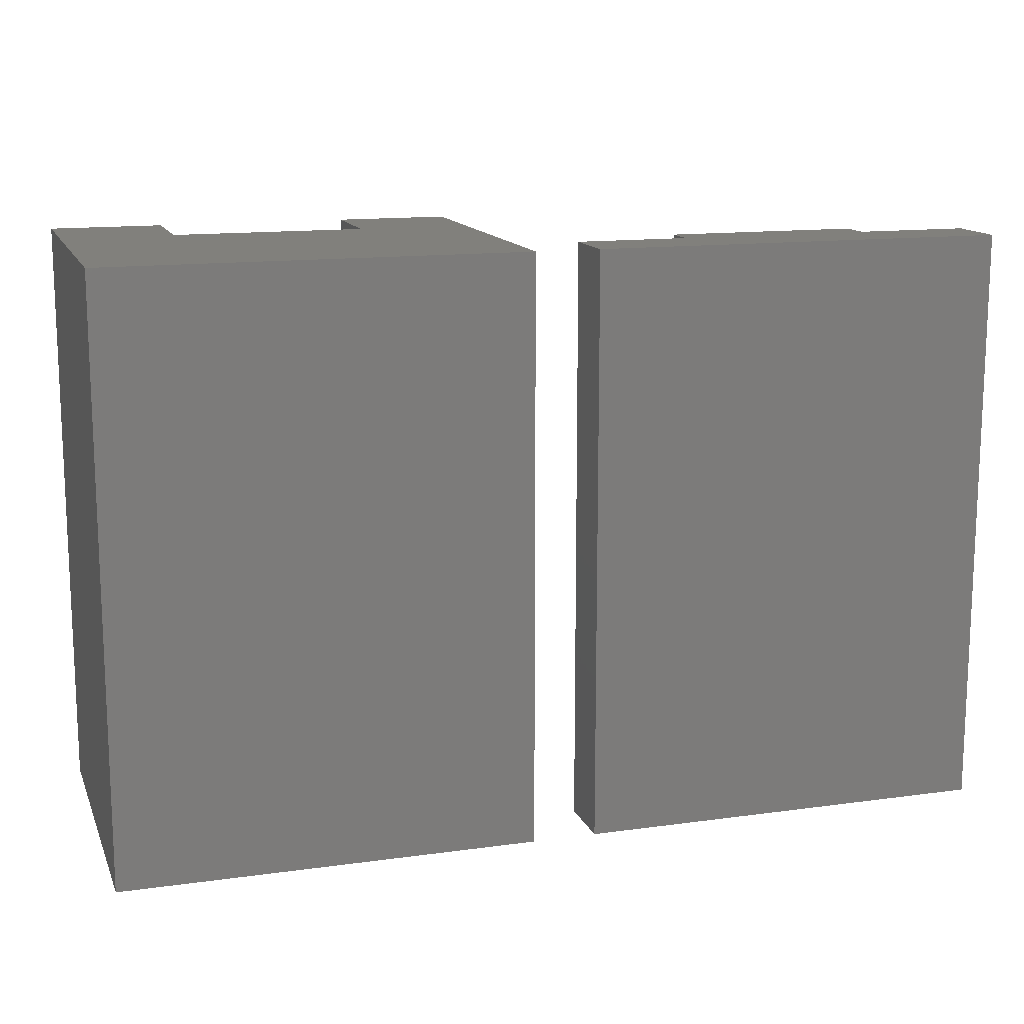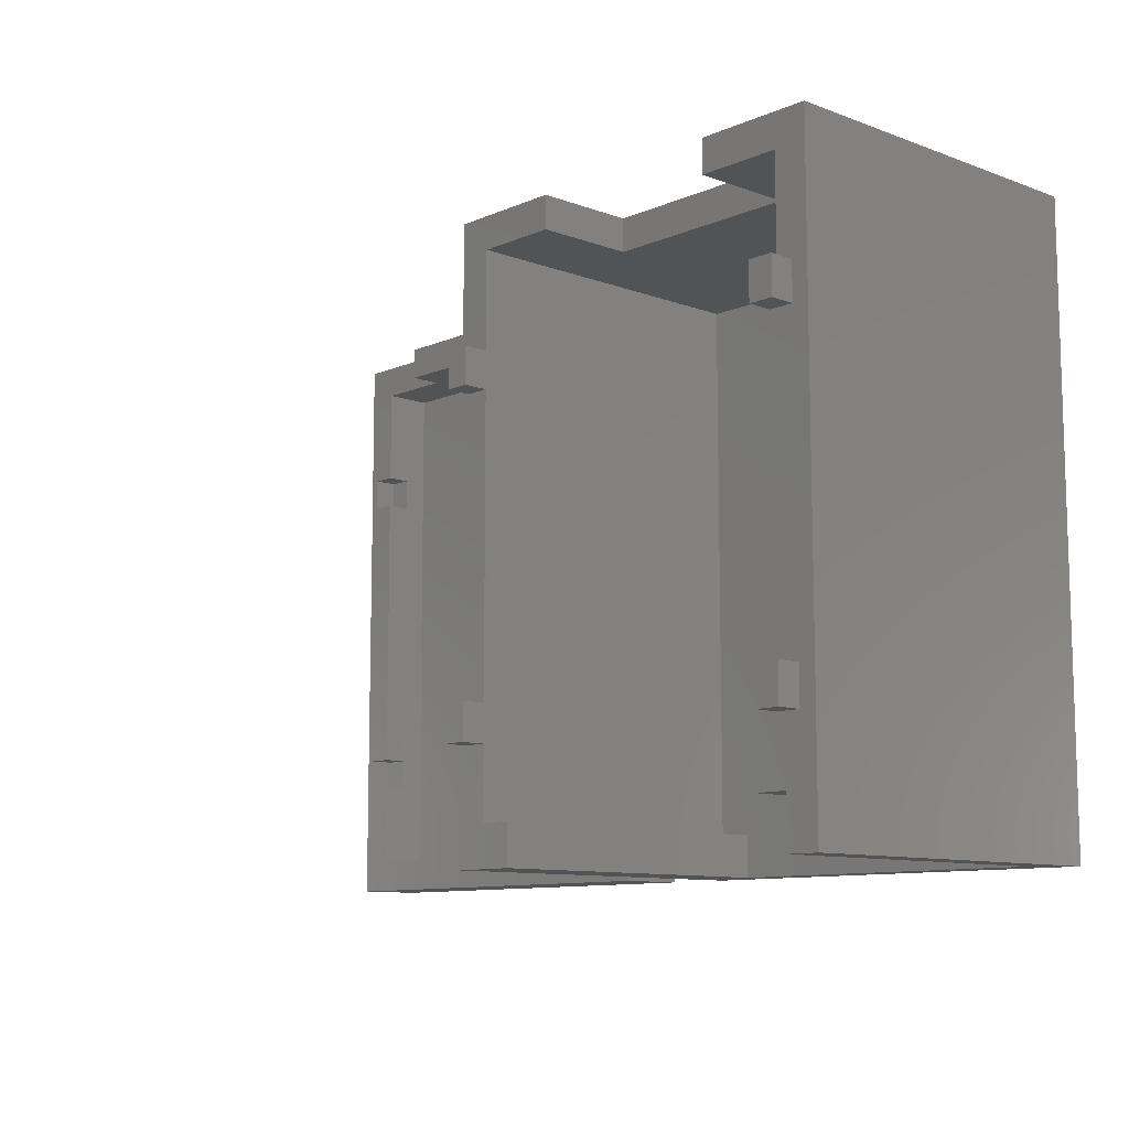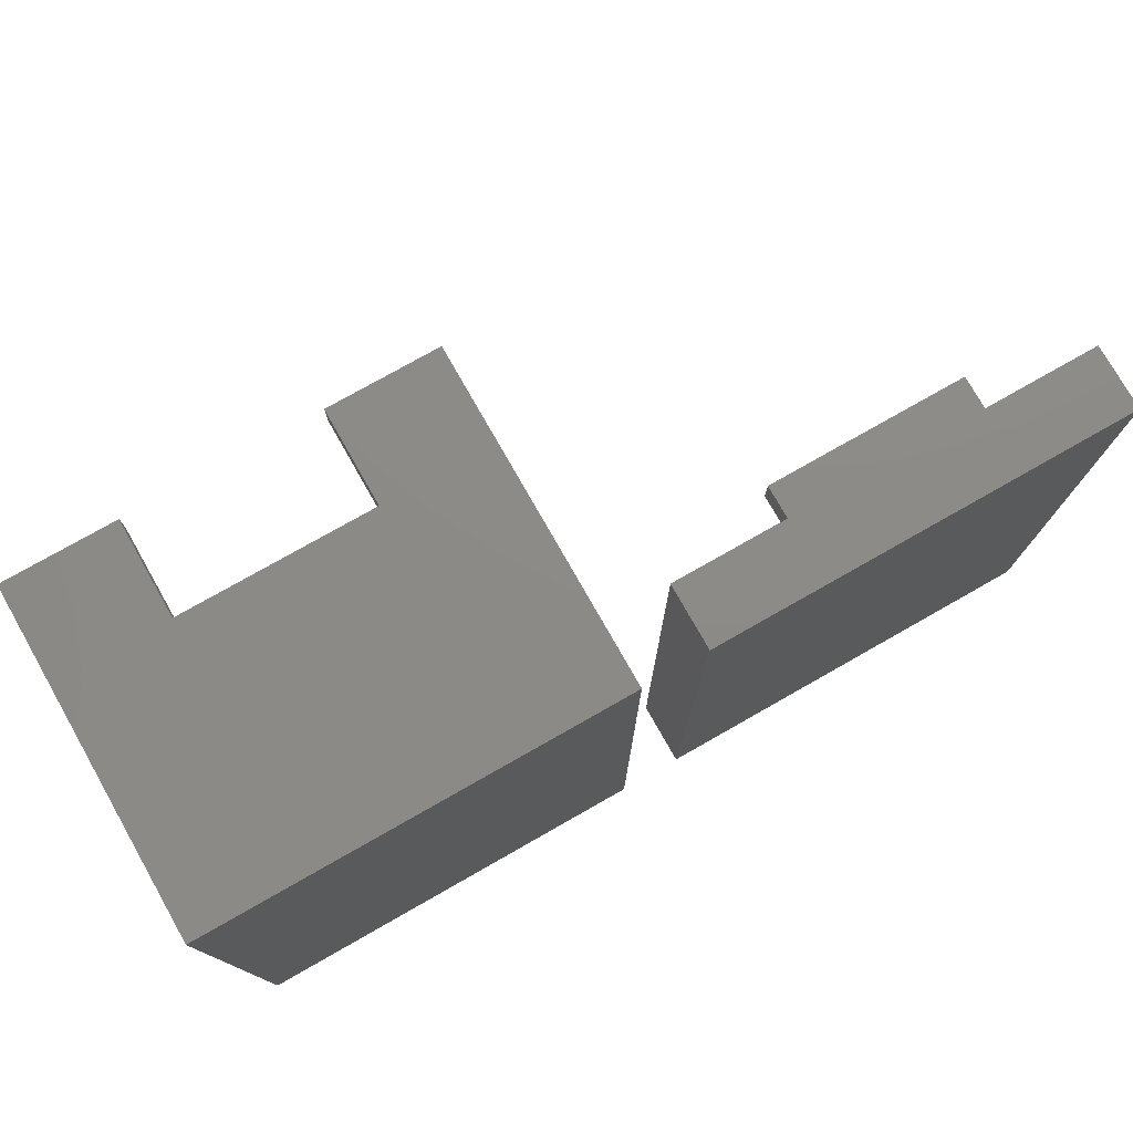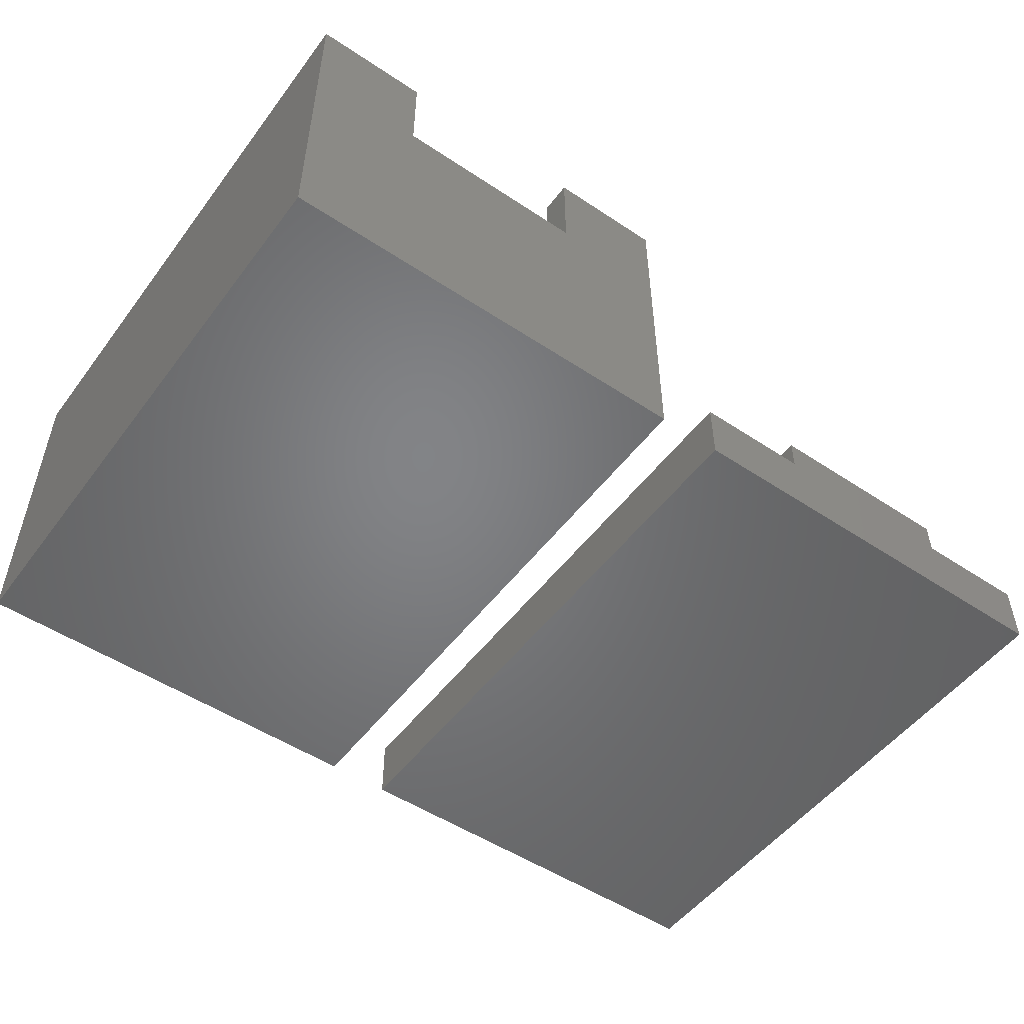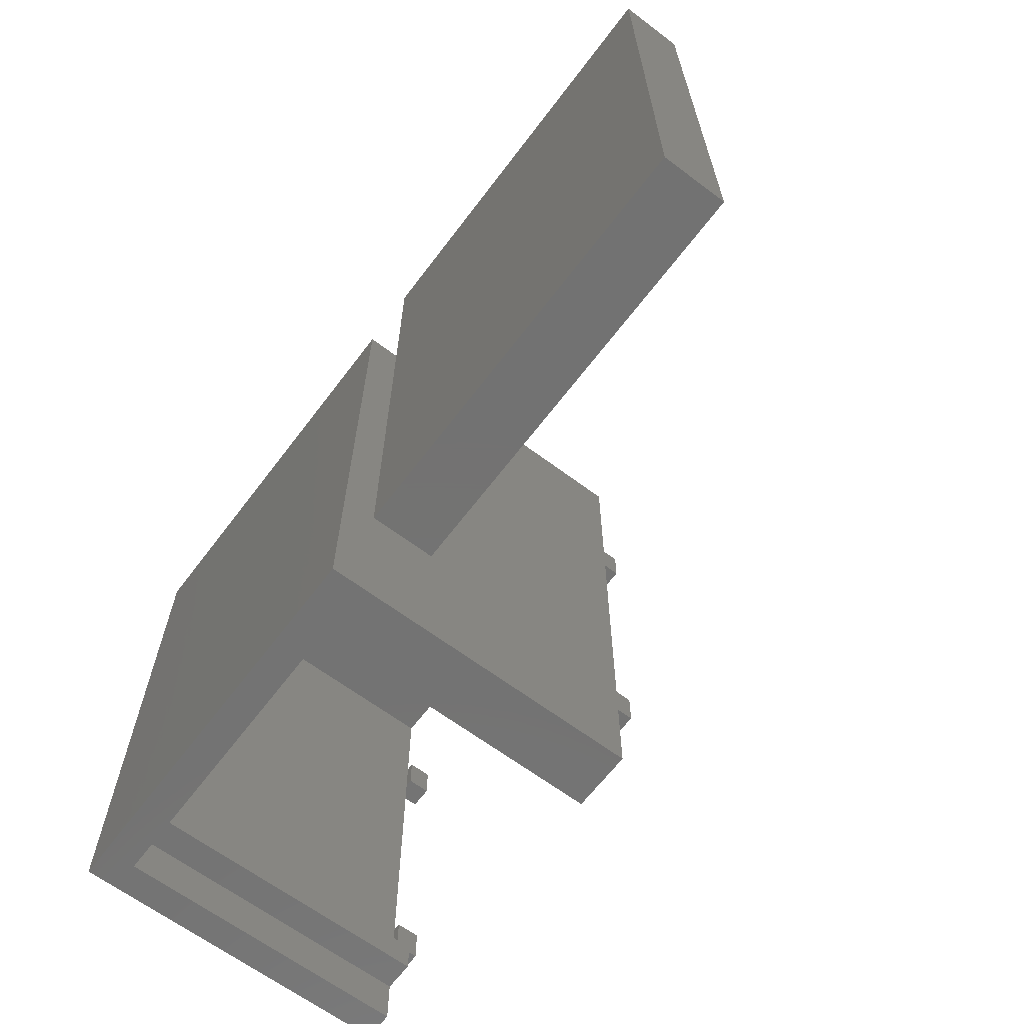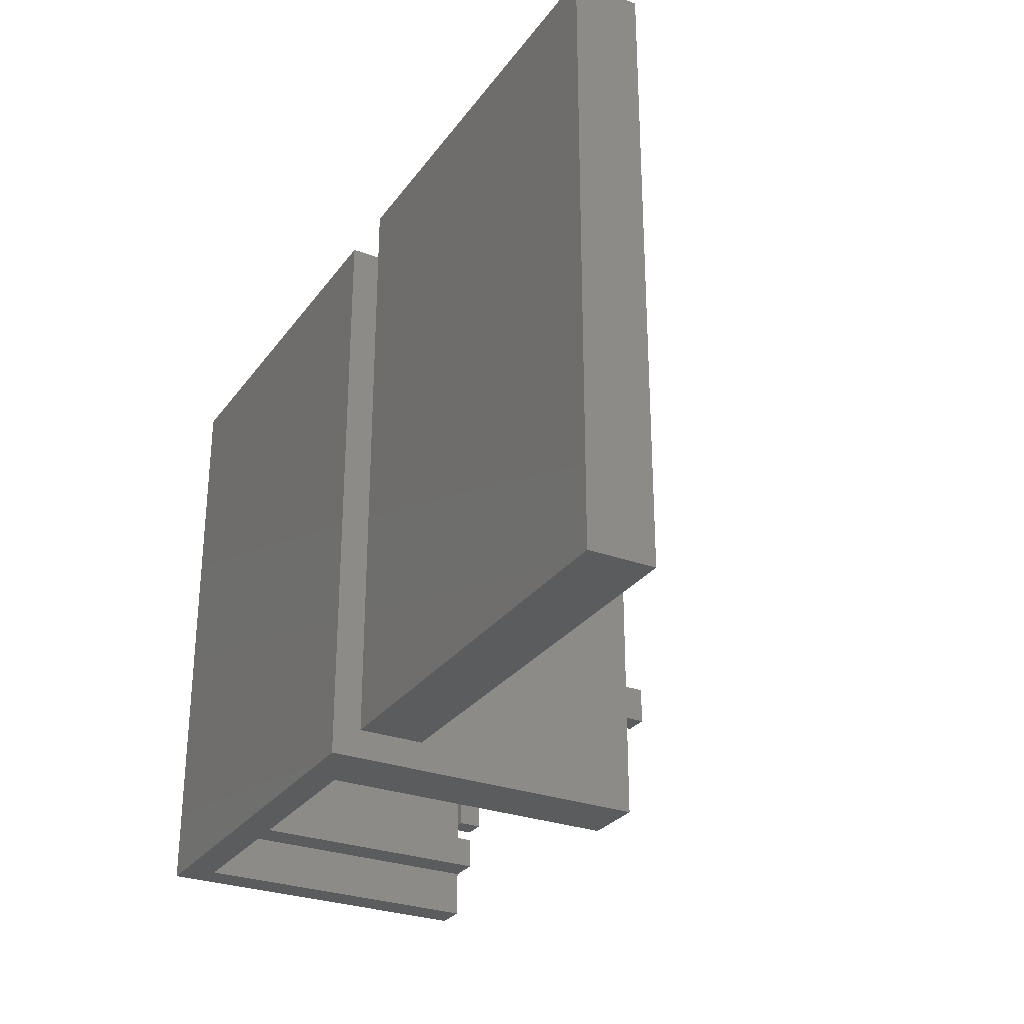
<metadata>
{"format":"stl","ext":"stl","renderer":"f3d","projection":"perspective","resolution":1024,"background":"white","views":[{"elev":13.9,"azim":162.9,"up":"+Y"},{"elev":-10.1,"azim":47.2,"up":"+Y"},{"elev":76.6,"azim":150.4,"up":"+Y"},{"elev":-51.4,"azim":144.2,"up":"+Z"},{"elev":-64.7,"azim":-127.1,"up":"+Y"},{"elev":-28.7,"azim":-118.9,"up":"+Y"}]}
</metadata>
<code>
# stl→obj: 128 verts, 248 faces
v 0 0 0
v 0 0 21
v 0 37 0
v 0 37 21
v 4 0 2
v 26 0 0
v 4 0 21
v 26 0 21
v 24 0 21
v 24 0 2
v 26 37 0
v 19 37 15
v 7 37 15
v 19 37 21
v 26 37 21
v 7 37 21
v 2 2.5 21
v 0.5 26.82 21
v 0.5 29.07 21
v 0.5 6.82 21
v 2 26.82 21
v 2 9.07 21
v 2 29.07 21
v 0.5 9.07 21
v 2 35 21
v 7 35 21
v 4 2.5 21
v 2 6.82 21
v 4 2.5 2
v 22 3 2
v 24 3 2
v 22 5 2
v 24 35 2
v 24 5 2
v 2 35 2
v 2 2.5 2
v 24 3 21
v 25 29.07 21
v 24 35 21
v 19 35 21
v 24 26.82 21
v 24 9.07 21
v 25 26.82 21
v 24 29.07 21
v 25 9.07 21
v 22 5 21
v 22 3 21
v 24 5 21
v 25 6.82 21
v 24 6.82 21
v 19 35 15
v 7 35 15
v 2 26.82 22.5
v 2 29.07 22.5
v 0.5 29.07 22.5
v 0.5 26.82 22.5
v 2 6.82 22.5
v 2 9.07 22.5
v 0.5 9.07 22.5
v 0.5 6.82 22.5
v 23.5 9.07 21
v 23.5 6.82 21
v 23.5 6.82 22.5
v 25 6.82 22.5
v 25 9.07 22.5
v 23.5 9.07 22.5
v 23.5 29.07 21
v 23.5 26.82 21
v 23.5 26.82 22.5
v 25 26.82 22.5
v 25 29.07 22.5
v 23.5 29.07 22.5
v -30 0 0
v -30 4.899e-16 4
v -30 37 -4.531e-15
v -30 37 4
v -4 0 0
v -4 4.899e-16 4
v -4 37 -4.531e-15
v -23 37 4
v -23 37 6
v -11 37 4
v -11 37 6
v -4 37 4
v -6 2 4
v -28 27 4
v -29.5 27 4
v -28 9 4
v -6 29 4
v -4.5 29 4
v -6 35 4
v -4.5 27 4
v -6 27 4
v -4.5 9 4
v -6 9 4
v -4.5 7 4
v -6 7 4
v -28 29 4
v -28 35 4
v -23 35 4
v -29.5 29 4
v -28 2 4
v -29.5 7 4
v -29.5 9 4
v -11 35 4
v -28 7 4
v -11 35 6
v -23 35 6
v -6 35 1
v -28 35 1
v -28 27 2.5
v -28 29 2.5
v -28 9 2.5
v -28 7 2.5
v -28 2 1
v -29.5 29 2.5
v -29.5 27 2.5
v -29.5 9 2.5
v -29.5 7 2.5
v -6 2 1
v -6 7 2.5
v -6 9 2.5
v -6 27 2.5
v -6 29 2.5
v -4.5 7 2.5
v -4.5 9 2.5
v -4.5 27 2.5
v -4.5 29 2.5
f 1 2 3
f 3 2 4
f 5 1 6
f 5 7 2
f 8 9 6
f 9 10 6
f 2 1 5
f 10 5 6
f 1 3 6
f 6 3 11
f 12 11 13
f 3 4 13
f 3 13 11
f 11 12 14
f 11 14 15
f 13 4 16
f 17 2 7
f 18 19 4
f 20 2 17
f 21 18 22
f 4 2 20
f 19 23 4
f 4 20 24
f 4 24 18
f 24 22 18
f 25 4 23
f 26 4 25
f 16 4 26
f 27 17 7
f 28 20 17
f 7 5 29
f 27 7 29
f 29 5 10
f 30 29 31
f 31 29 10
f 32 29 30
f 33 29 32
f 33 32 34
f 35 29 33
f 36 29 35
f 37 31 9
f 9 31 10
f 38 15 39
f 14 40 39
f 41 42 43
f 15 14 39
f 44 38 39
f 43 8 38
f 45 8 43
f 46 47 48
f 42 45 43
f 49 8 45
f 48 37 49
f 50 48 49
f 47 37 48
f 37 9 49
f 9 8 49
f 8 15 38
f 8 6 11
f 15 8 11
f 14 12 40
f 40 12 51
f 51 12 13
f 52 51 13
f 13 16 26
f 52 13 26
f 33 39 40
f 52 33 51
f 51 33 40
f 35 33 52
f 25 52 26
f 35 52 25
f 35 25 23
f 22 35 21
f 21 35 23
f 28 35 22
f 17 35 28
f 36 35 17
f 53 21 23
f 54 53 23
f 19 55 23
f 23 55 54
f 18 56 19
f 19 56 55
f 56 18 21
f 53 56 21
f 57 28 22
f 58 57 22
f 24 59 22
f 22 59 58
f 20 60 24
f 24 60 59
f 60 20 28
f 57 60 28
f 36 17 29
f 29 17 27
f 42 33 50
f 50 33 48
f 41 33 42
f 44 33 41
f 39 33 44
f 48 33 34
f 32 46 34
f 34 46 48
f 30 47 32
f 32 47 46
f 47 30 31
f 37 47 31
f 42 50 61
f 61 50 62
f 63 62 50
f 64 63 49
f 49 63 50
f 64 49 45
f 65 64 45
f 61 66 42
f 42 66 65
f 42 65 45
f 44 41 67
f 67 41 68
f 69 68 41
f 70 69 43
f 43 69 41
f 70 43 38
f 71 70 38
f 67 72 44
f 44 72 71
f 44 71 38
f 55 56 53
f 54 55 53
f 59 60 57
f 58 59 57
f 62 63 61
f 61 63 66
f 66 63 64
f 65 66 64
f 68 69 67
f 67 69 72
f 72 69 70
f 71 72 70
f 73 74 75
f 75 74 76
f 74 73 77
f 78 74 77
f 73 75 77
f 77 75 79
f 75 76 79
f 79 76 80
f 79 80 81
f 82 81 83
f 79 81 82
f 84 79 82
f 85 74 78
f 86 87 88
f 89 90 91
f 84 82 91
f 92 93 94
f 95 94 93
f 84 90 78
f 84 91 90
f 90 92 78
f 96 97 78
f 97 85 78
f 92 94 78
f 94 96 78
f 98 99 76
f 100 80 76
f 87 101 76
f 102 74 85
f 103 74 102
f 76 74 103
f 101 98 76
f 76 103 104
f 76 104 87
f 104 88 87
f 100 76 99
f 105 91 82
f 106 103 102
f 78 77 79
f 84 78 79
f 107 105 82
f 83 107 82
f 81 108 107
f 83 81 107
f 100 108 80
f 80 108 81
f 108 100 105
f 107 108 105
f 109 91 105
f 99 109 100
f 100 109 105
f 110 109 99
f 110 99 98
f 111 110 112
f 112 110 98
f 88 110 111
f 88 111 86
f 113 110 88
f 114 110 113
f 115 110 114
f 102 114 106
f 115 114 102
f 112 98 101
f 116 112 101
f 116 101 87
f 117 116 87
f 86 111 87
f 87 111 117
f 113 88 104
f 118 113 104
f 118 104 103
f 119 118 103
f 106 114 103
f 103 114 119
f 85 120 102
f 102 120 115
f 97 121 85
f 120 121 109
f 93 122 95
f 123 122 93
f 121 122 109
f 122 123 109
f 91 124 89
f 109 124 91
f 123 124 109
f 85 121 120
f 96 125 97
f 97 125 121
f 94 126 96
f 96 126 125
f 126 94 95
f 122 126 95
f 92 127 93
f 93 127 123
f 90 128 92
f 92 128 127
f 128 90 89
f 124 128 89
f 120 109 110
f 115 120 110
f 114 113 118
f 119 114 118
f 111 112 116
f 117 111 116
f 127 128 124
f 123 127 124
f 125 126 122
f 121 125 122

</code>
